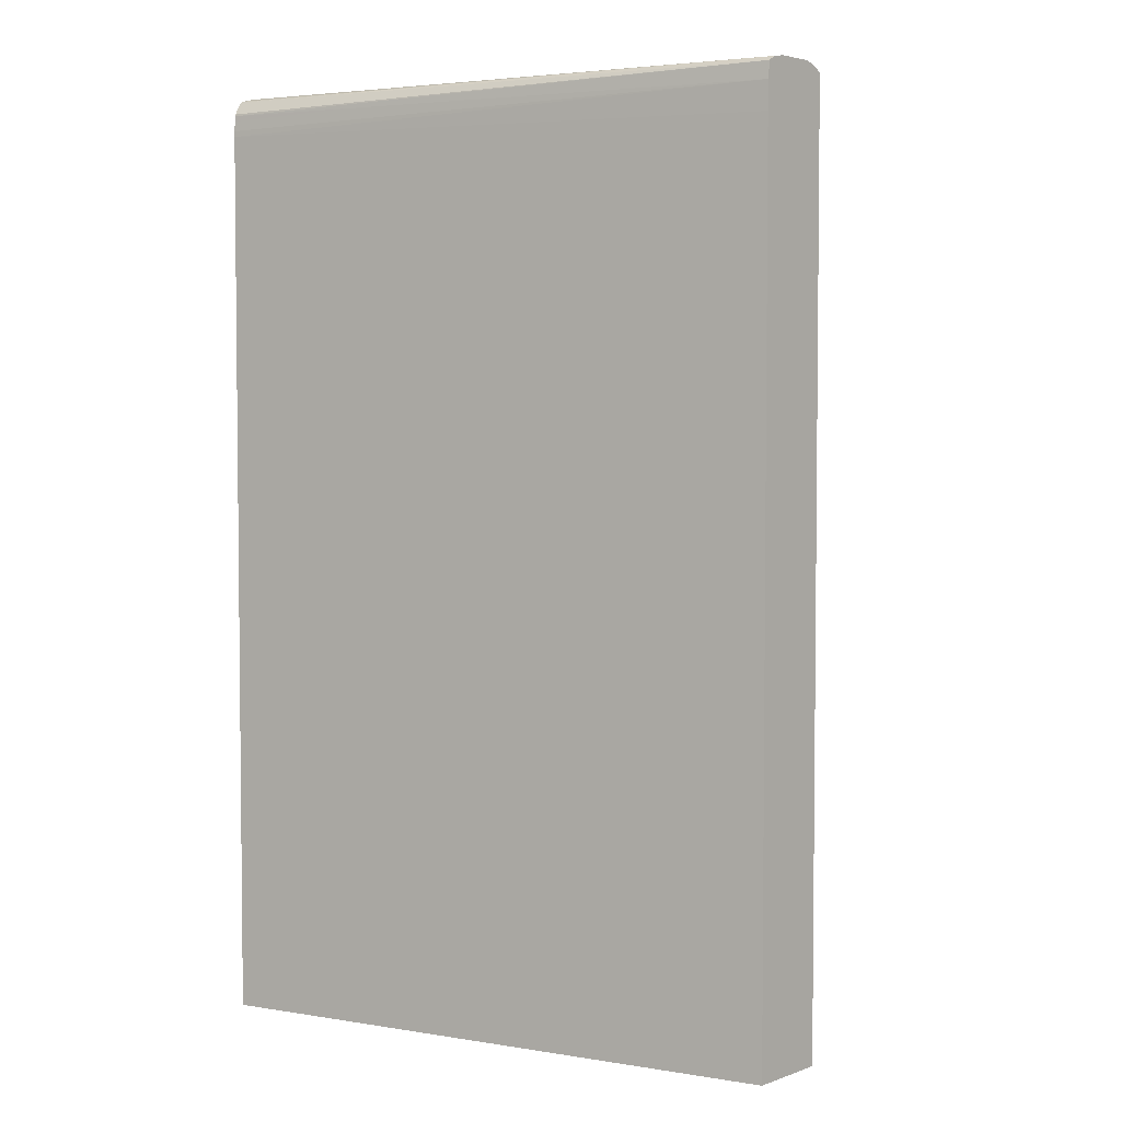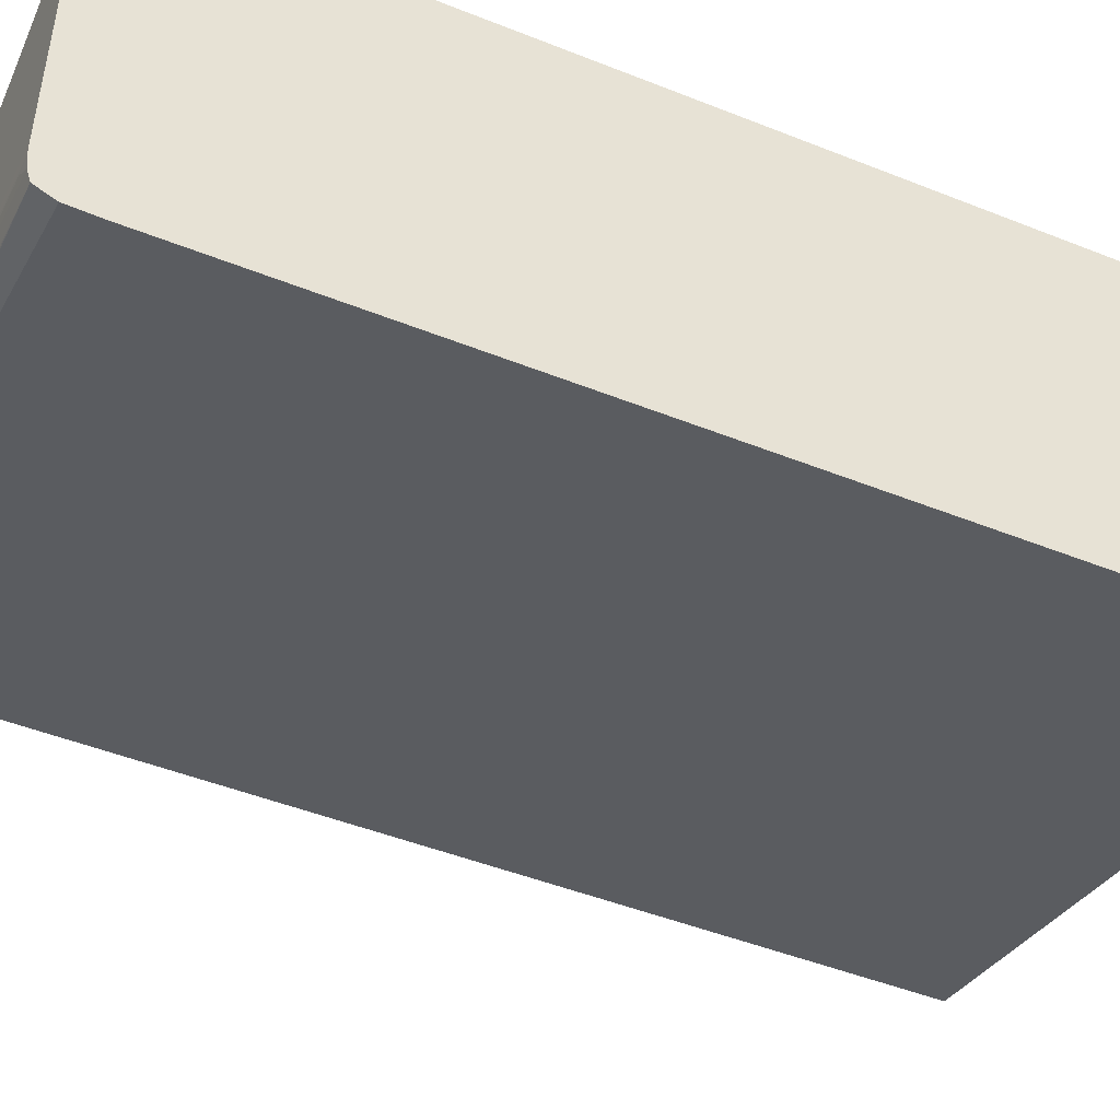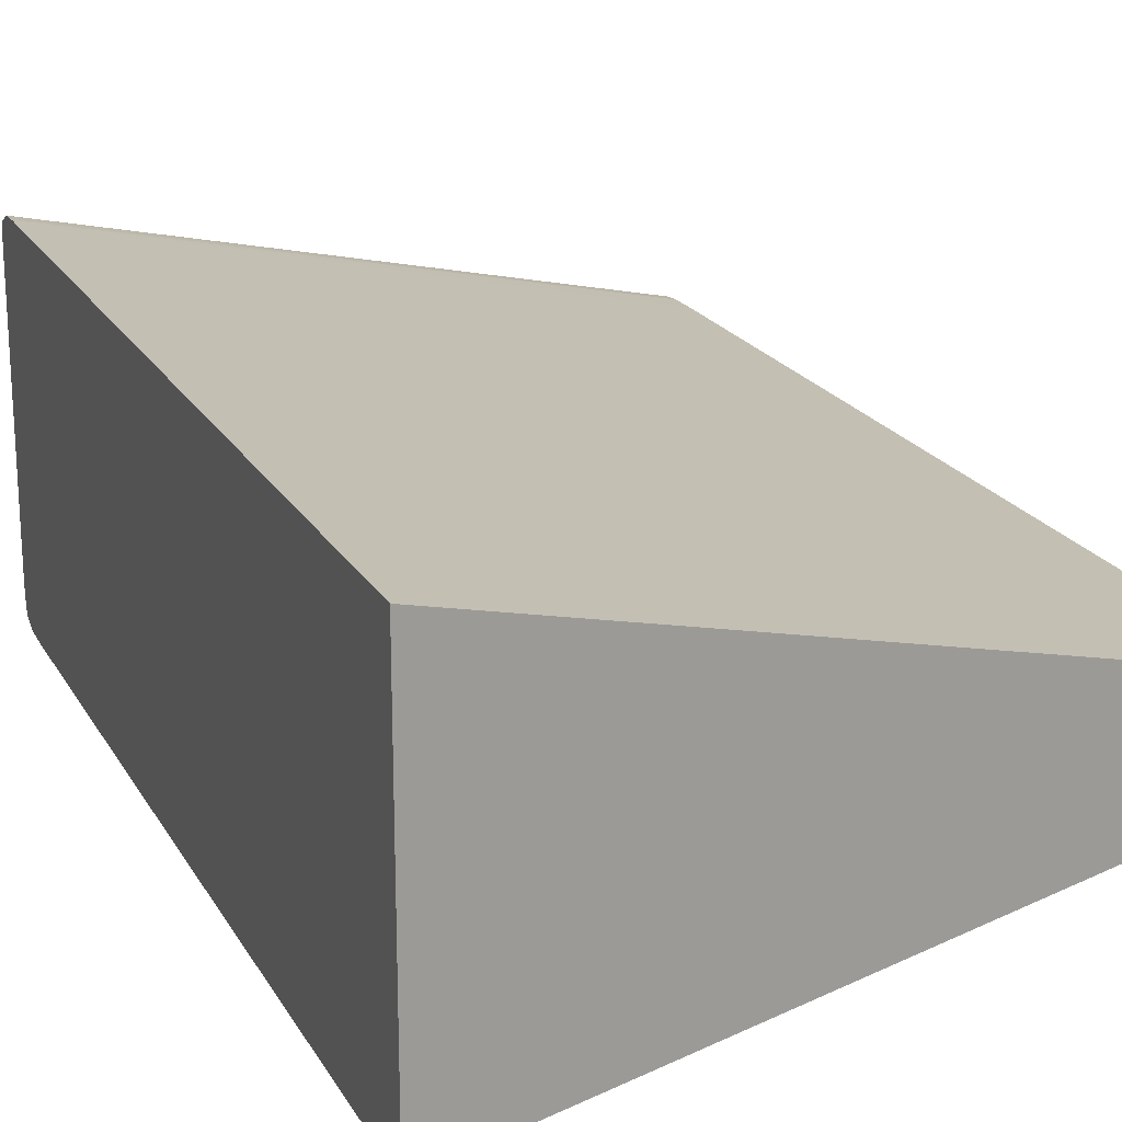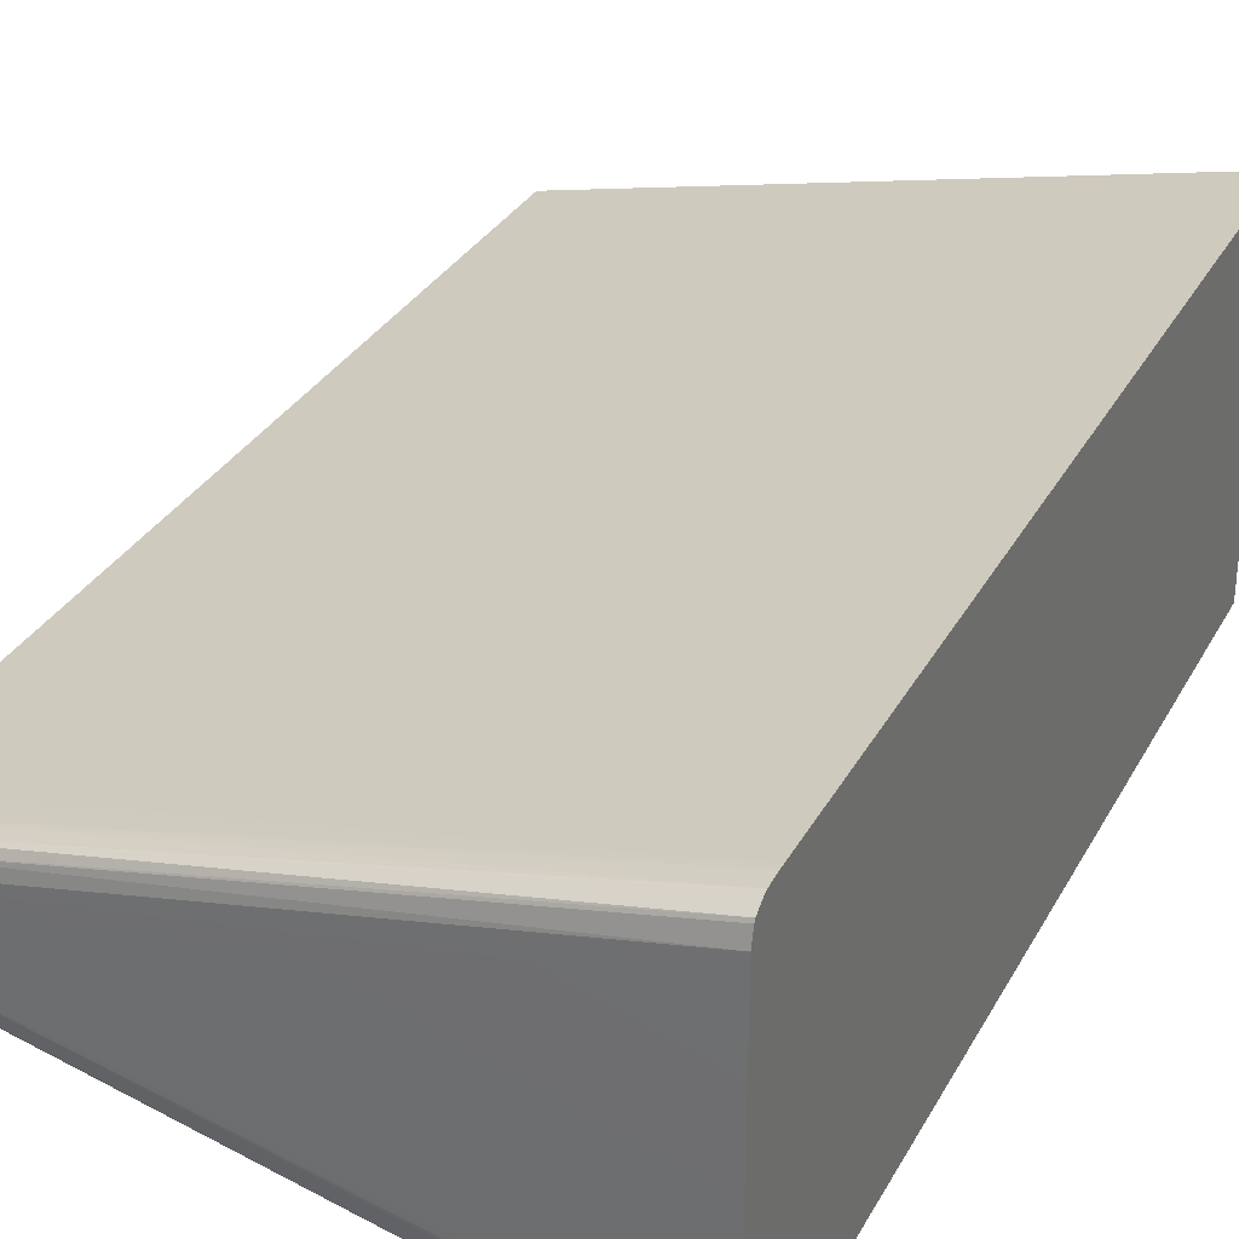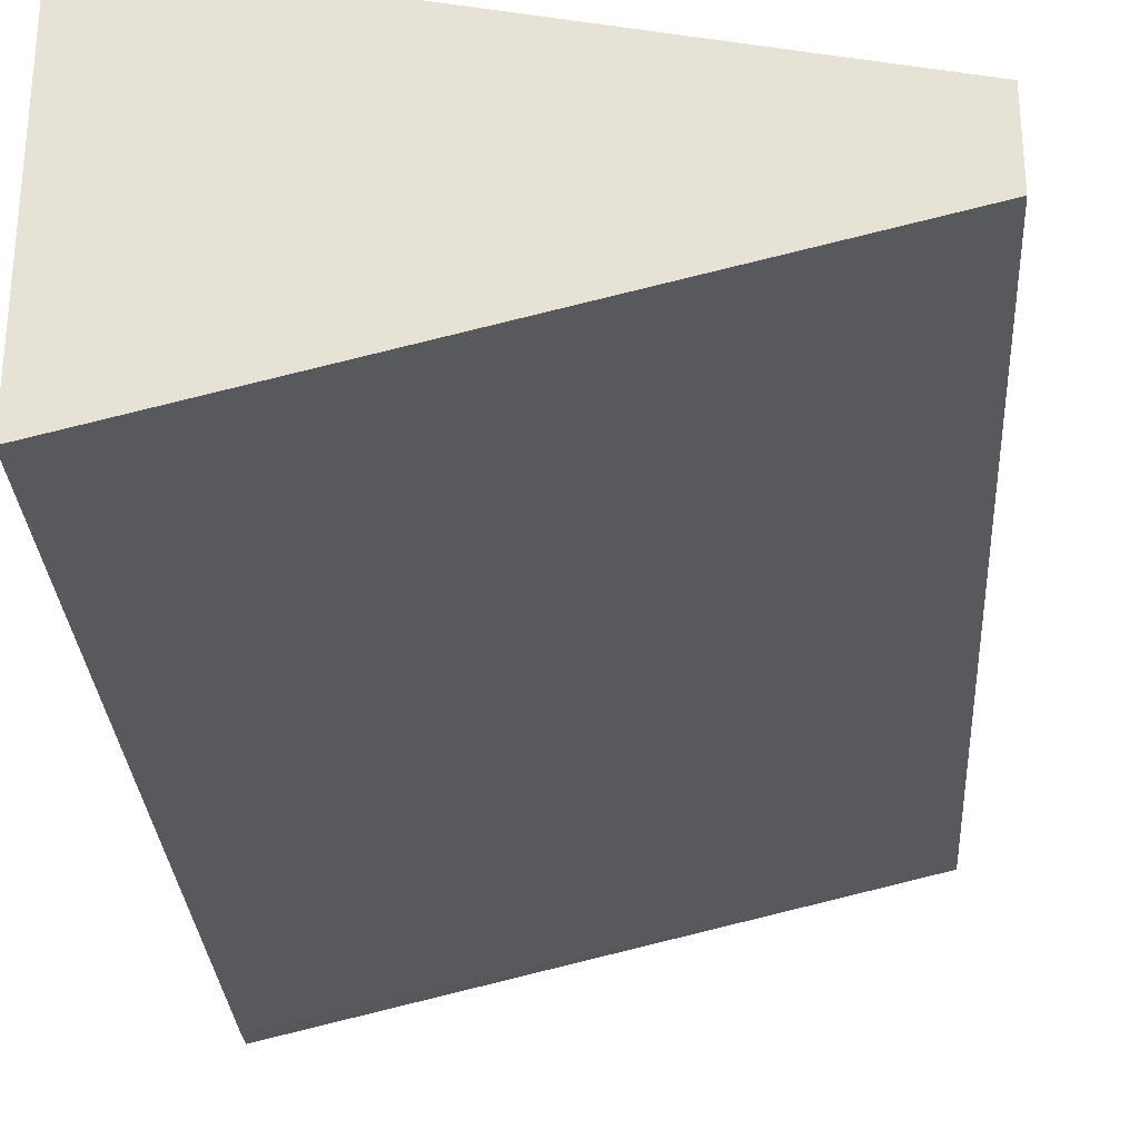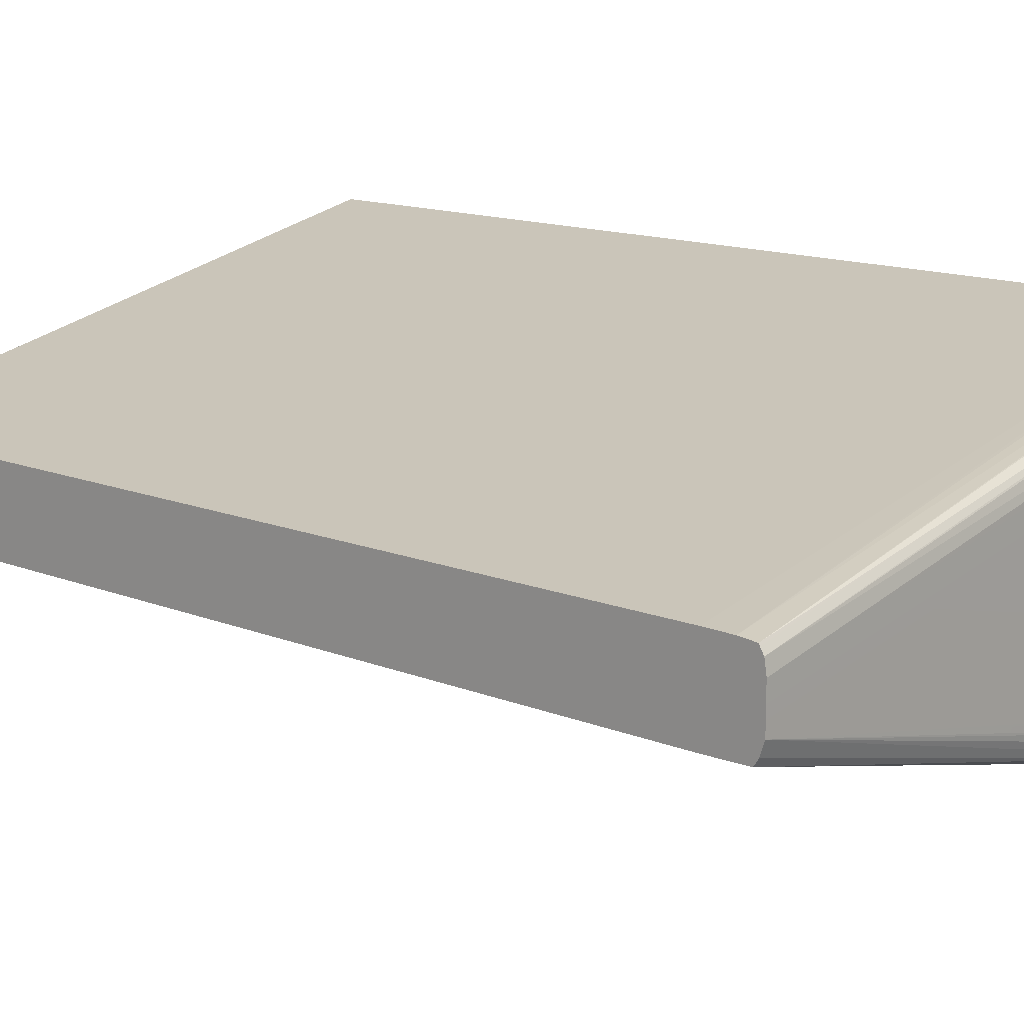
<metadata>
{"format":"obj","ext":"obj","renderer":"f3d","projection":"perspective","resolution":1024,"background":"white","views":[{"elev":3.8,"azim":-139.1,"up":"+Z"},{"elev":-46.8,"azim":65.6,"up":"+Y"},{"elev":20.2,"azim":158.0,"up":"+Y"},{"elev":31.9,"azim":24.8,"up":"+Y"},{"elev":-29.4,"azim":-176.4,"up":"+Y"},{"elev":13.6,"azim":-47.5,"up":"+Y"}]}
</metadata>
<code>
o fixed_holes_collision_geom_71
v -0.03399 0.07053 0.005931
v -0.0446 0.07316 0.005931
v -0.03399 0.07702 0.005931
v -0.03399 0.07053 0.02231
v -0.0446 0.07317 0.02231
v -0.0446 0.07466 0.005931
v -0.03399 0.07702 0.02251
v -0.03399 0.07054 0.02272
v -0.0446 0.07318 0.0231
v -0.0446 0.07317 0.02283
v -0.0446 0.07317 0.02248
v -0.0446 0.07466 0.02231
v -0.0446 0.07466 0.02283
v -0.03399 0.07701 0.02262
v -0.03399 0.07055 0.02283
v -0.03399 0.0707 0.02317
v -0.0446 0.0733 0.02318
v -0.0446 0.07464 0.02304
v -0.03399 0.07699 0.0229
v -0.03399 0.077 0.02278
v -0.03399 0.07092 0.02323
v -0.0446 0.07354 0.02326
v -0.0446 0.07463 0.02314
v -0.03399 0.07699 0.02294
v -0.03399 0.07116 0.02326
v -0.0343 0.07116 0.02326
v -0.0343 0.0714 0.02326
v -0.0446 0.07425 0.02326
v -0.0446 0.07454 0.0232
v -0.03399 0.07685 0.02317
v -0.03399 0.0714 0.02326
v -0.03399 0.0763 0.02326
v -0.03399 0.07653 0.02326
v -0.0446 0.07449 0.02322
v -0.03399 0.0768 0.02319
f 1 2 6
f 1 6 3
f 1 3 7
f 1 7 14
f 1 14 20
f 1 20 19
f 1 19 24
f 1 24 30
f 1 30 35
f 1 35 33
f 1 33 32
f 1 32 31
f 1 31 25
f 1 25 21
f 1 21 16
f 1 16 15
f 1 15 8
f 1 8 4
f 1 4 2
f 2 4 5
f 2 5 11
f 2 11 10
f 2 10 9
f 2 9 17
f 2 17 22
f 2 22 28
f 2 28 34
f 2 34 29
f 2 29 23
f 2 23 18
f 2 18 13
f 2 13 12
f 2 12 6
f 3 6 7
f 4 8 9
f 4 9 10
f 4 10 11
f 4 11 5
f 6 12 7
f 7 12 13
f 7 13 14
f 8 15 9
f 9 15 16
f 9 16 17
f 13 18 19
f 13 19 20
f 13 20 14
f 16 21 22
f 16 22 17
f 18 23 19
f 19 23 24
f 21 25 26
f 21 26 22
f 22 26 25
f 22 25 27
f 22 27 31
f 22 31 32
f 22 32 28
f 23 29 30
f 23 30 24
f 25 31 27
f 28 32 33
f 28 33 34
f 29 34 30
f 30 34 35
f 33 35 34

</code>
